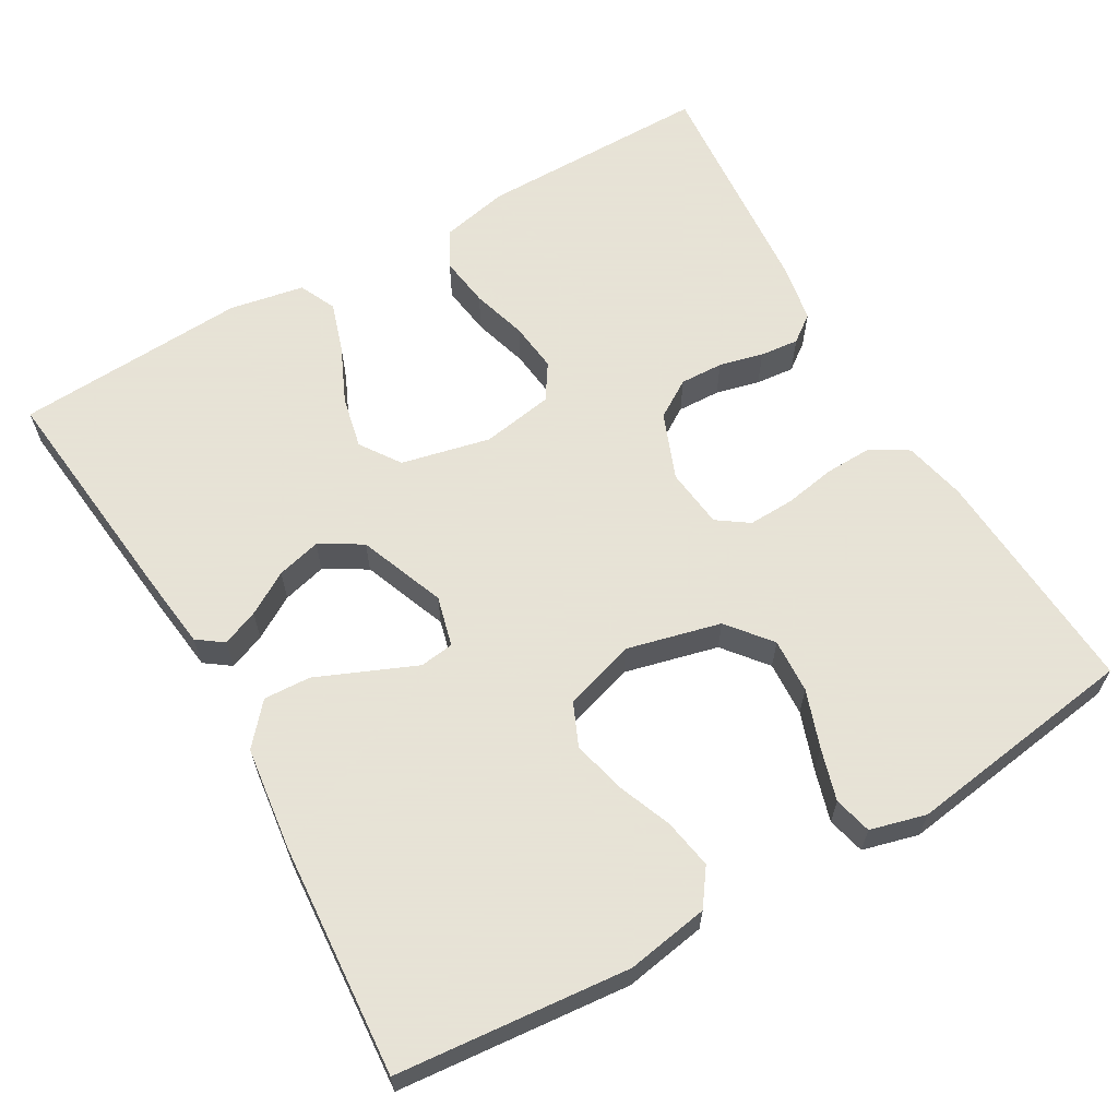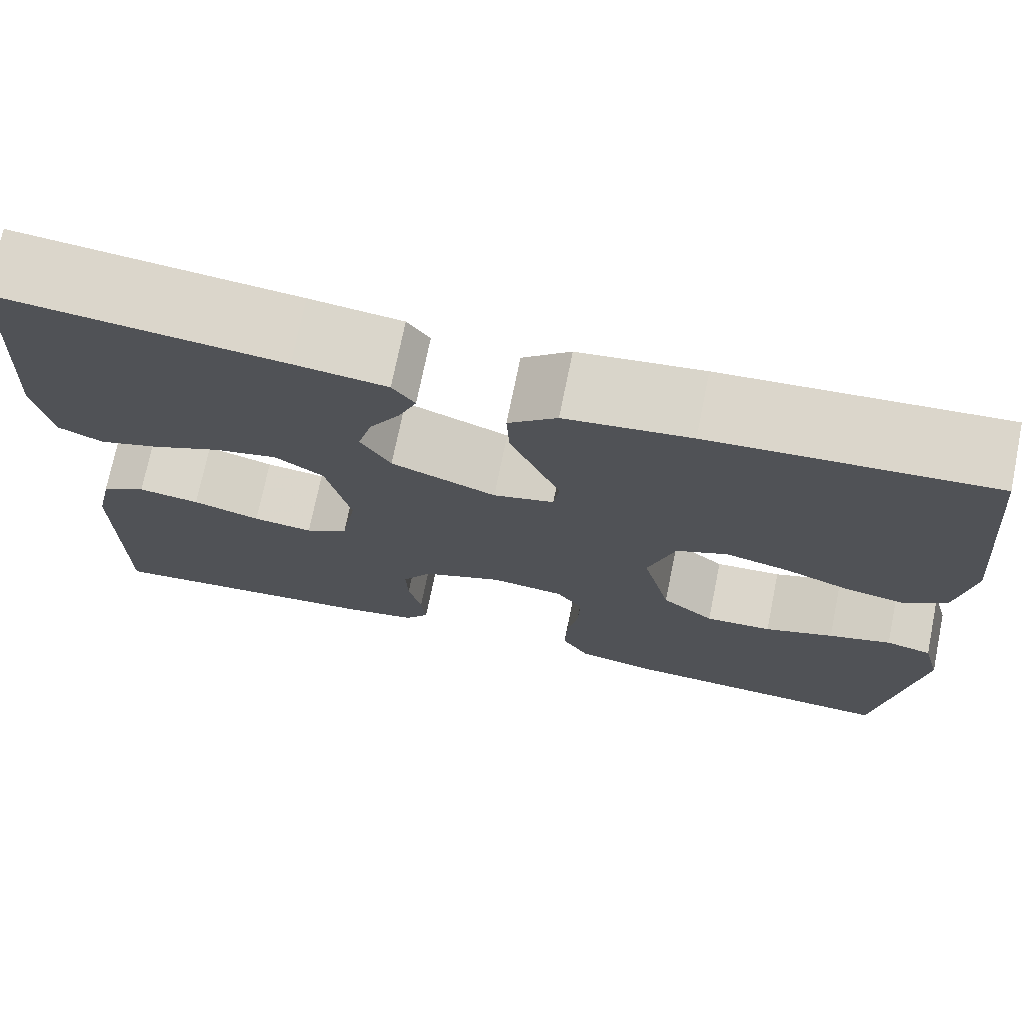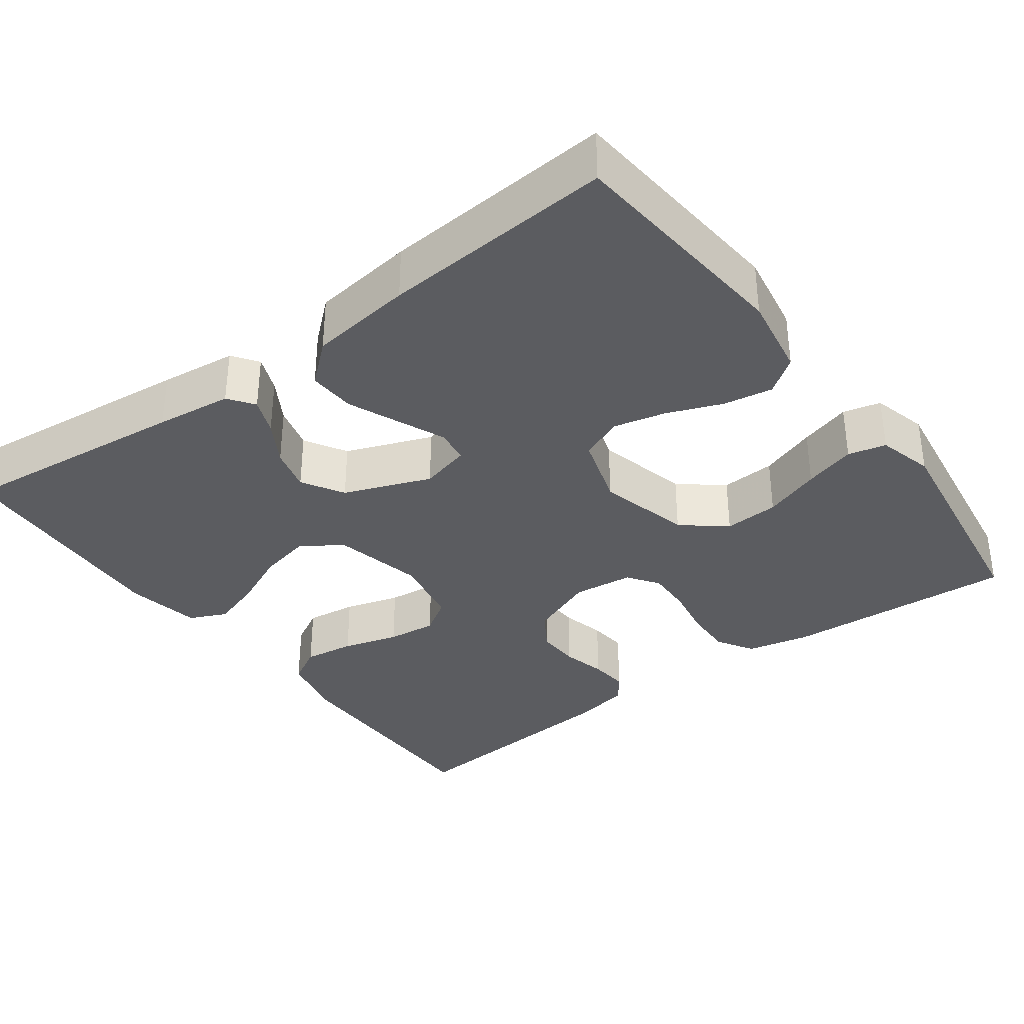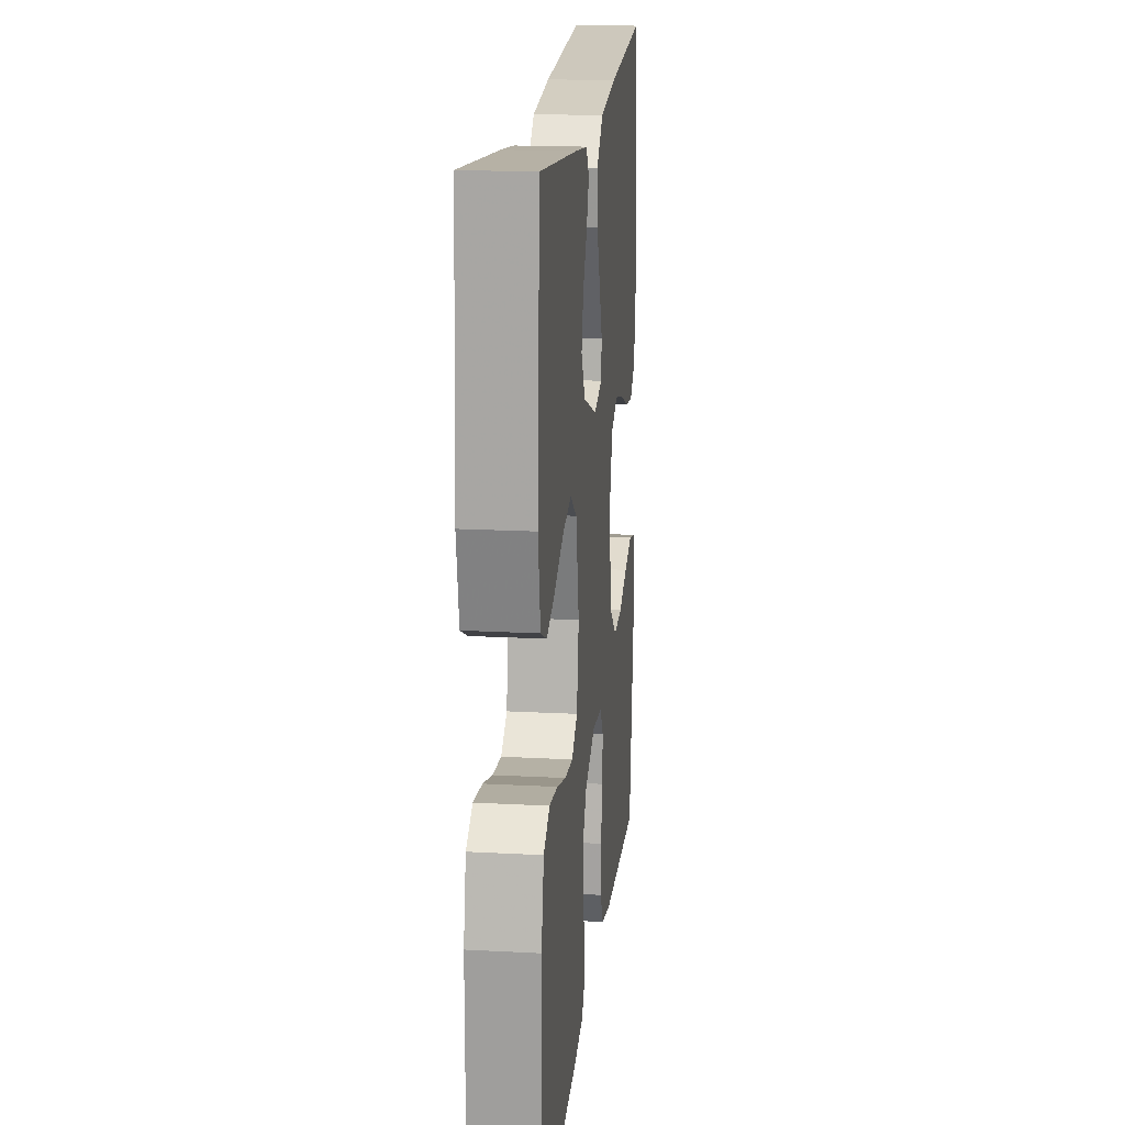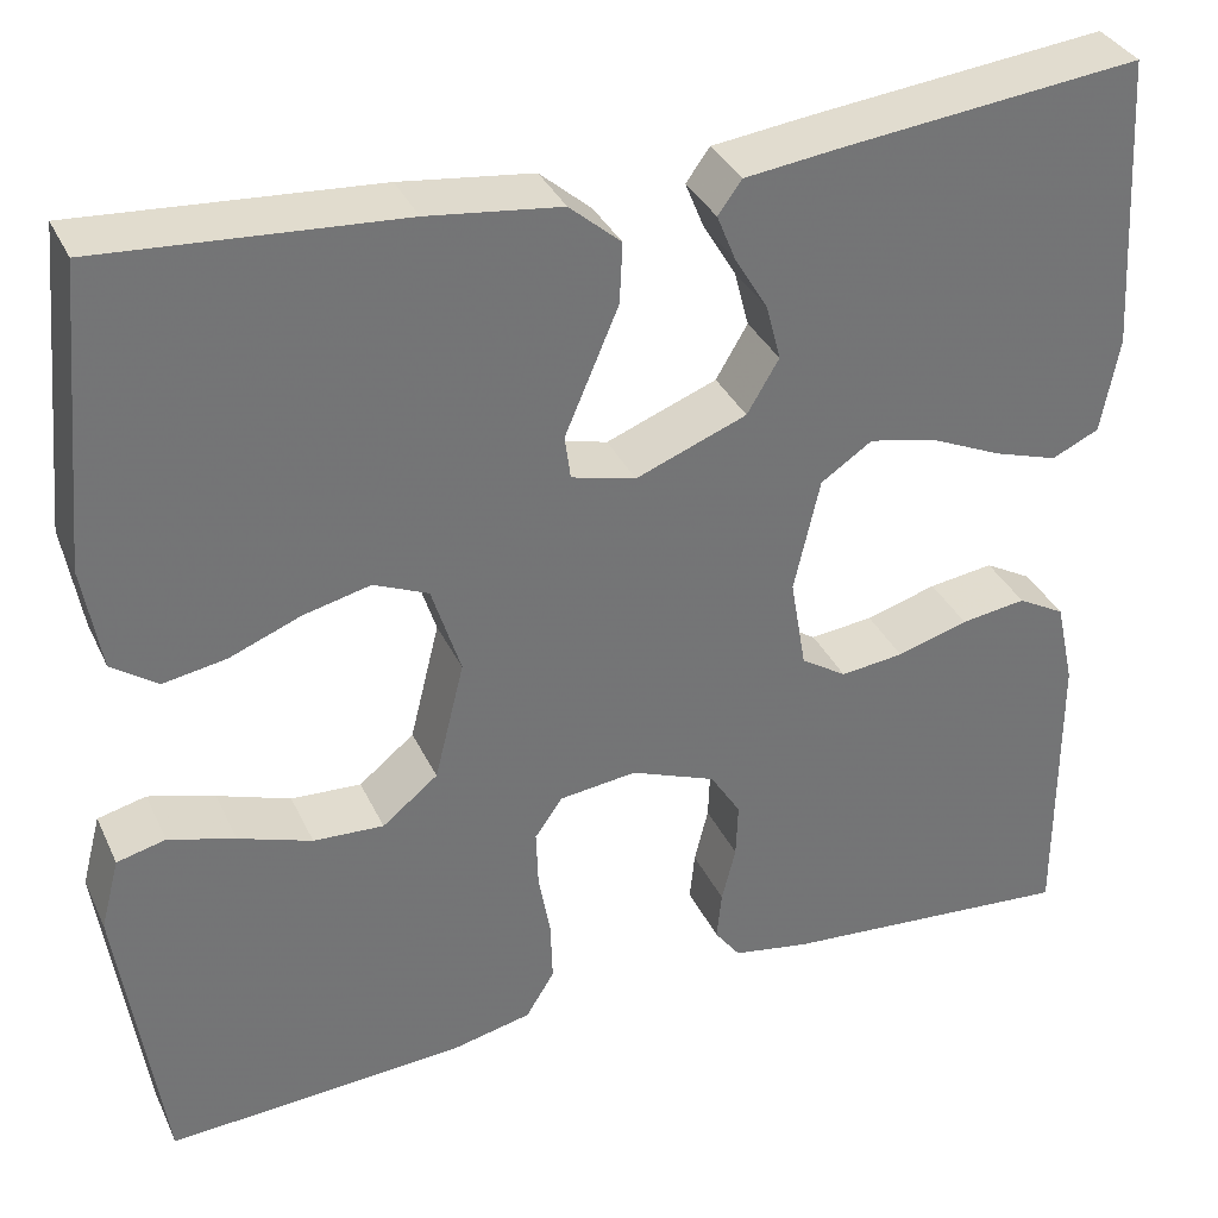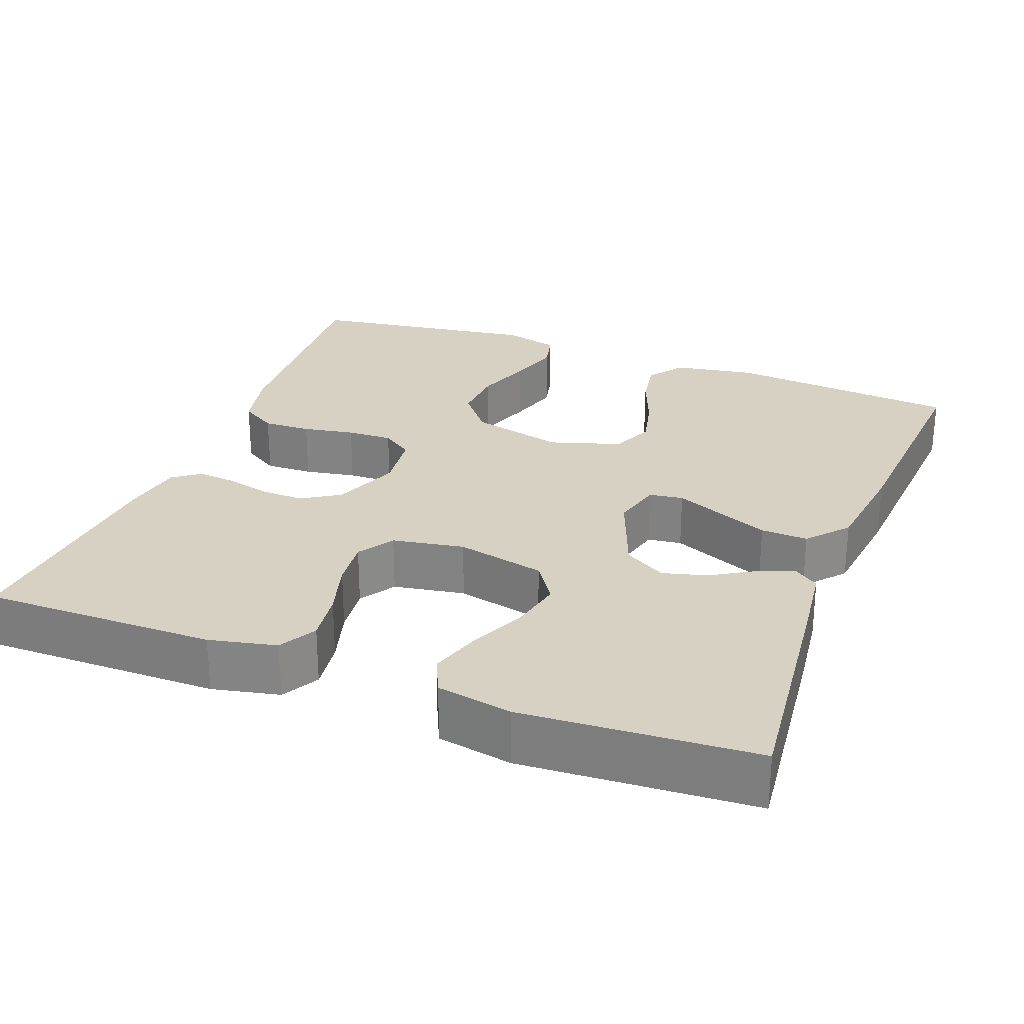
<metadata>
{"format":"obj","ext":"obj","renderer":"f3d","projection":"perspective","resolution":1024,"background":"white","views":[{"elev":62.8,"azim":60.0,"up":"+Y"},{"elev":73.1,"azim":11.5,"up":"+Z"},{"elev":-35.1,"azim":36.5,"up":"+Y"},{"elev":18.0,"azim":-84.0,"up":"+Z"},{"elev":34.9,"azim":157.4,"up":"+Z"},{"elev":27.1,"azim":-69.2,"up":"+Y"}]}
</metadata>
<code>
v -0.5 0.07 -0.5
v -0.499 0.07 -0.2
v -0.48 0.07 -0.113
v -0.432 0.07 -0.086
v -0.366 0.07 -0.095
v -0.294 0.07 -0.116
v -0.23 0.07 -0.123
v -0.184 0.07 -0.093
v -0.168 0.07 0
v -0.194 0.07 0.115
v -0.246 0.07 0.15
v -0.314 0.07 0.135
v -0.387 0.07 0.102
v -0.452 0.07 0.081
v -0.5 0.07 0.103
v -0.518 0.07 0.2
v -0.5 0.07 0.5
v -0.2 0.07 0.468
v -0.101 0.07 0.456
v -0.077 0.07 0.423
v -0.096 0.07 0.376
v -0.129 0.07 0.321
v -0.144 0.07 0.264
v -0.112 0.07 0.21
v 0 0.07 0.167
v 0.065 0.07 0.184
v 0.071 0.07 0.228
v 0.045 0.07 0.289
v 0.017 0.07 0.355
v 0.014 0.07 0.416
v 0.066 0.07 0.461
v 0.2 0.07 0.478
v 0.5 0.07 0.5
v 0.528 0.07 0.2
v 0.51 0.07 0.094
v 0.464 0.07 0.061
v 0.4 0.07 0.072
v 0.329 0.07 0.1
v 0.261 0.07 0.116
v 0.206 0.07 0.092
v 0.177 0.07 0
v 0.207 0.07 -0.121
v 0.263 0.07 -0.166
v 0.334 0.07 -0.162
v 0.408 0.07 -0.136
v 0.475 0.07 -0.116
v 0.524 0.07 -0.128
v 0.543 0.07 -0.2
v 0.5 0.07 -0.5
v 0.2 0.07 -0.482
v 0.119 0.07 -0.464
v 0.09 0.07 -0.417
v 0.092 0.07 -0.355
v 0.104 0.07 -0.288
v 0.106 0.07 -0.229
v 0.078 0.07 -0.189
v 0 0.07 -0.18
v -0.086 0.07 -0.214
v -0.117 0.07 -0.263
v -0.115 0.07 -0.319
v -0.101 0.07 -0.376
v -0.096 0.07 -0.426
v -0.122 0.07 -0.461
v -0.2 0.07 -0.475
v -0.5 0 -0.5
v -0.499 0 -0.2
v -0.48 0 -0.113
v -0.432 0 -0.086
v -0.366 0 -0.095
v -0.294 0 -0.116
v -0.23 0 -0.123
v -0.184 0 -0.093
v -0.168 0 0
v -0.194 0 0.115
v -0.246 0 0.15
v -0.314 0 0.135
v -0.387 0 0.102
v -0.452 0 0.081
v -0.5 0 0.103
v -0.518 0 0.2
v -0.5 0 0.5
v -0.2 0 0.468
v -0.101 0 0.456
v -0.077 0 0.423
v -0.096 0 0.376
v -0.129 0 0.321
v -0.144 0 0.264
v -0.112 0 0.21
v 0 0 0.167
v 0.065 0 0.184
v 0.071 0 0.228
v 0.045 0 0.289
v 0.017 0 0.355
v 0.014 0 0.416
v 0.066 0 0.461
v 0.2 0 0.478
v 0.5 0 0.5
v 0.528 0 0.2
v 0.51 0 0.094
v 0.464 0 0.061
v 0.4 0 0.072
v 0.329 0 0.1
v 0.261 0 0.116
v 0.206 0 0.092
v 0.177 0 0
v 0.207 0 -0.121
v 0.263 0 -0.166
v 0.334 0 -0.162
v 0.408 0 -0.136
v 0.475 0 -0.116
v 0.524 0 -0.128
v 0.543 0 -0.2
v 0.5 0 -0.5
v 0.2 0 -0.482
v 0.119 0 -0.464
v 0.09 0 -0.417
v 0.092 0 -0.355
v 0.104 0 -0.288
v 0.106 0 -0.229
v 0.078 0 -0.189
v 0 0 -0.18
v -0.086 0 -0.214
v -0.117 0 -0.263
v -0.115 0 -0.319
v -0.101 0 -0.376
v -0.096 0 -0.426
v -0.122 0 -0.461
v -0.2 0 -0.475
f 60 61 62 63
f 59 60 63 64
f 51 52 53 54
f 51 54 55
f 50 51 55
f 49 50 55
f 48 49 55 56
f 44 45 46 47
f 44 47 48
f 43 44 48 56
f 35 36 37 38
f 35 38 39
f 34 35 39
f 33 34 39
f 32 33 39 40
f 27 28 29 30
f 27 30 31 32
f 19 20 21 22
f 19 22 23
f 18 19 23
f 17 18 23
f 16 17 23 24
f 12 13 14 15
f 11 12 15 16
f 3 4 5 6
f 3 6 7
f 2 3 7
f 59 64 1 2
f 58 59 2 7
f 57 58 7 8
f 42 43 56 57
f 41 42 57 8
f 40 41 8 9
f 26 27 32 40
f 25 26 40 9
f 11 16 24 25
f 10 11 25
f 9 10 25
f 127 126 125 124
f 128 127 124 123
f 118 117 116 115
f 119 118 115
f 119 115 114
f 119 114 113
f 120 119 113 112
f 111 110 109 108
f 112 111 108
f 120 112 108 107
f 102 101 100 99
f 103 102 99
f 103 99 98
f 103 98 97
f 104 103 97 96
f 94 93 92 91
f 96 95 94 91
f 86 85 84 83
f 87 86 83
f 87 83 82
f 87 82 81
f 88 87 81 80
f 79 78 77 76
f 80 79 76 75
f 70 69 68 67
f 71 70 67
f 71 67 66
f 66 65 128 123
f 71 66 123 122
f 72 71 122 121
f 121 120 107 106
f 72 121 106 105
f 73 72 105 104
f 104 96 91 90
f 73 104 90 89
f 89 88 80 75
f 89 75 74
f 89 74 73
f 1 65 66 2
f 2 66 67 3
f 3 67 68 4
f 4 68 69 5
f 5 69 70 6
f 6 70 71 7
f 7 71 72 8
f 8 72 73 9
f 9 73 74 10
f 10 74 75 11
f 11 75 76 12
f 12 76 77 13
f 13 77 78 14
f 14 78 79 15
f 15 79 80 16
f 16 80 81 17
f 17 81 82 18
f 18 82 83 19
f 19 83 84 20
f 20 84 85 21
f 21 85 86 22
f 22 86 87 23
f 23 87 88 24
f 24 88 89 25
f 25 89 90 26
f 26 90 91 27
f 27 91 92 28
f 28 92 93 29
f 29 93 94 30
f 30 94 95 31
f 31 95 96 32
f 32 96 97 33
f 33 97 98 34
f 34 98 99 35
f 35 99 100 36
f 36 100 101 37
f 37 101 102 38
f 38 102 103 39
f 39 103 104 40
f 40 104 105 41
f 41 105 106 42
f 42 106 107 43
f 43 107 108 44
f 44 108 109 45
f 45 109 110 46
f 46 110 111 47
f 47 111 112 48
f 48 112 113 49
f 49 113 114 50
f 50 114 115 51
f 51 115 116 52
f 52 116 117 53
f 53 117 118 54
f 54 118 119 55
f 55 119 120 56
f 56 120 121 57
f 57 121 122 58
f 58 122 123 59
f 59 123 124 60
f 60 124 125 61
f 61 125 126 62
f 62 126 127 63
f 63 127 128 64
f 64 128 65 1

</code>
